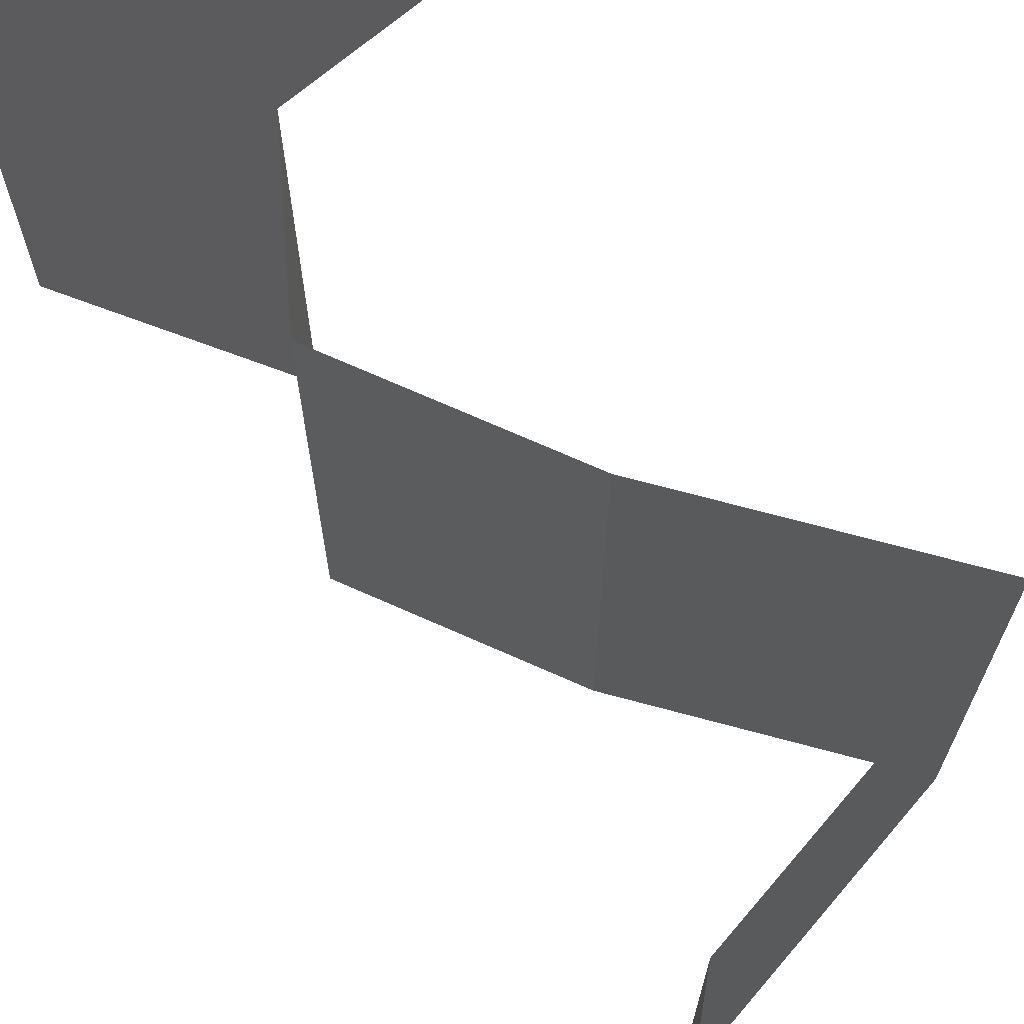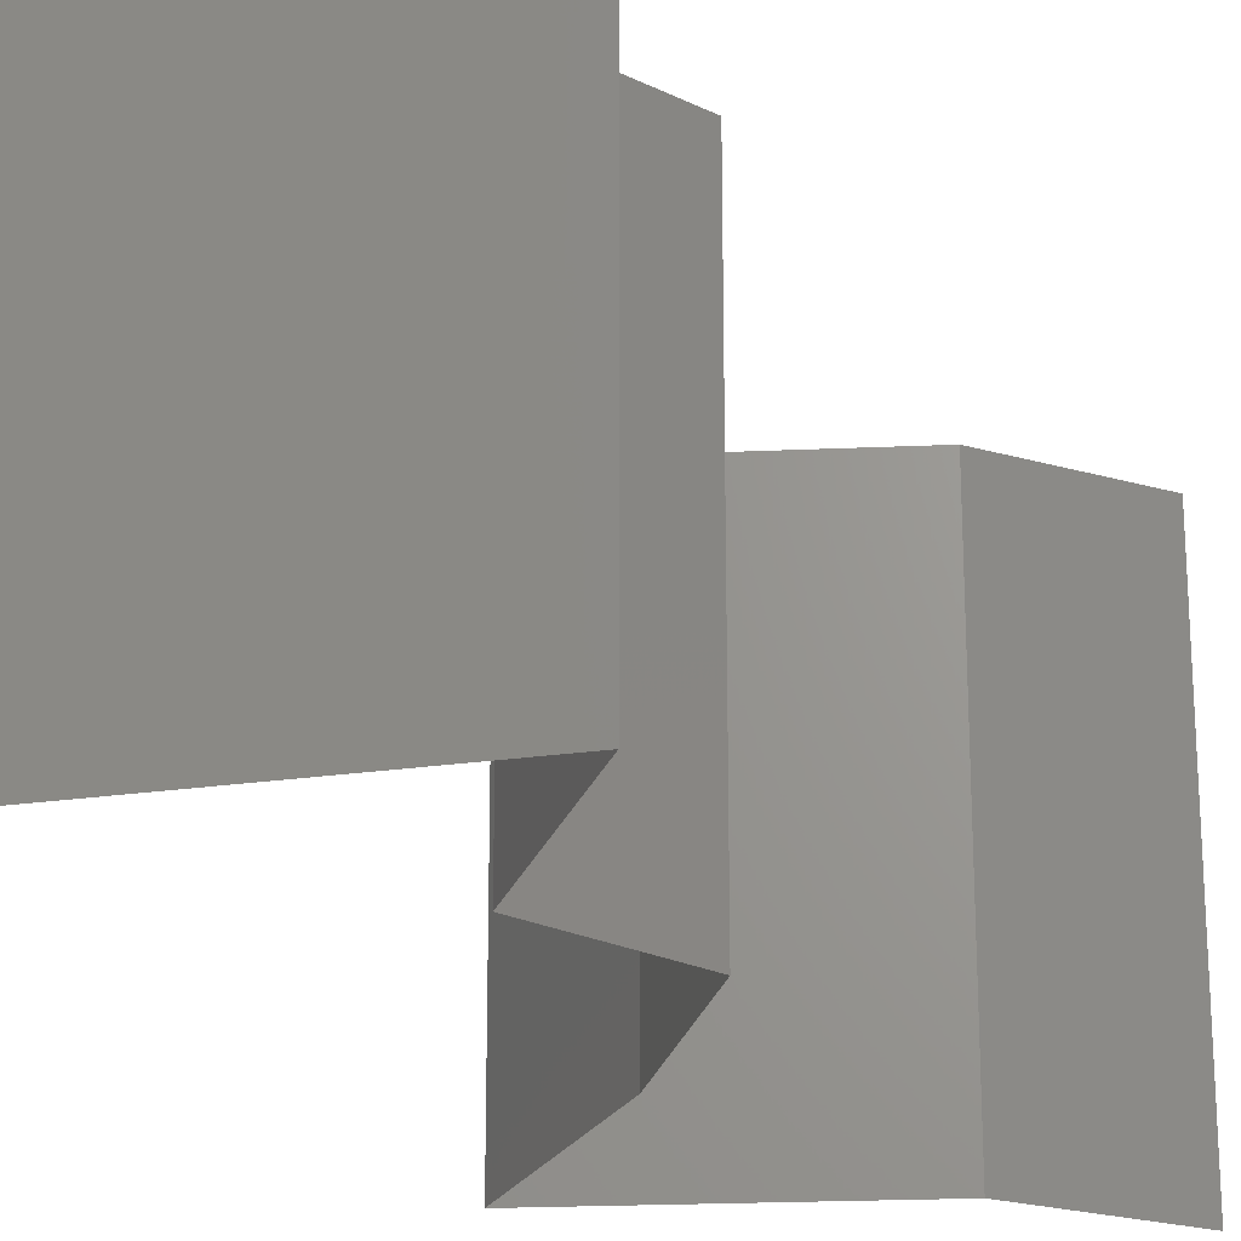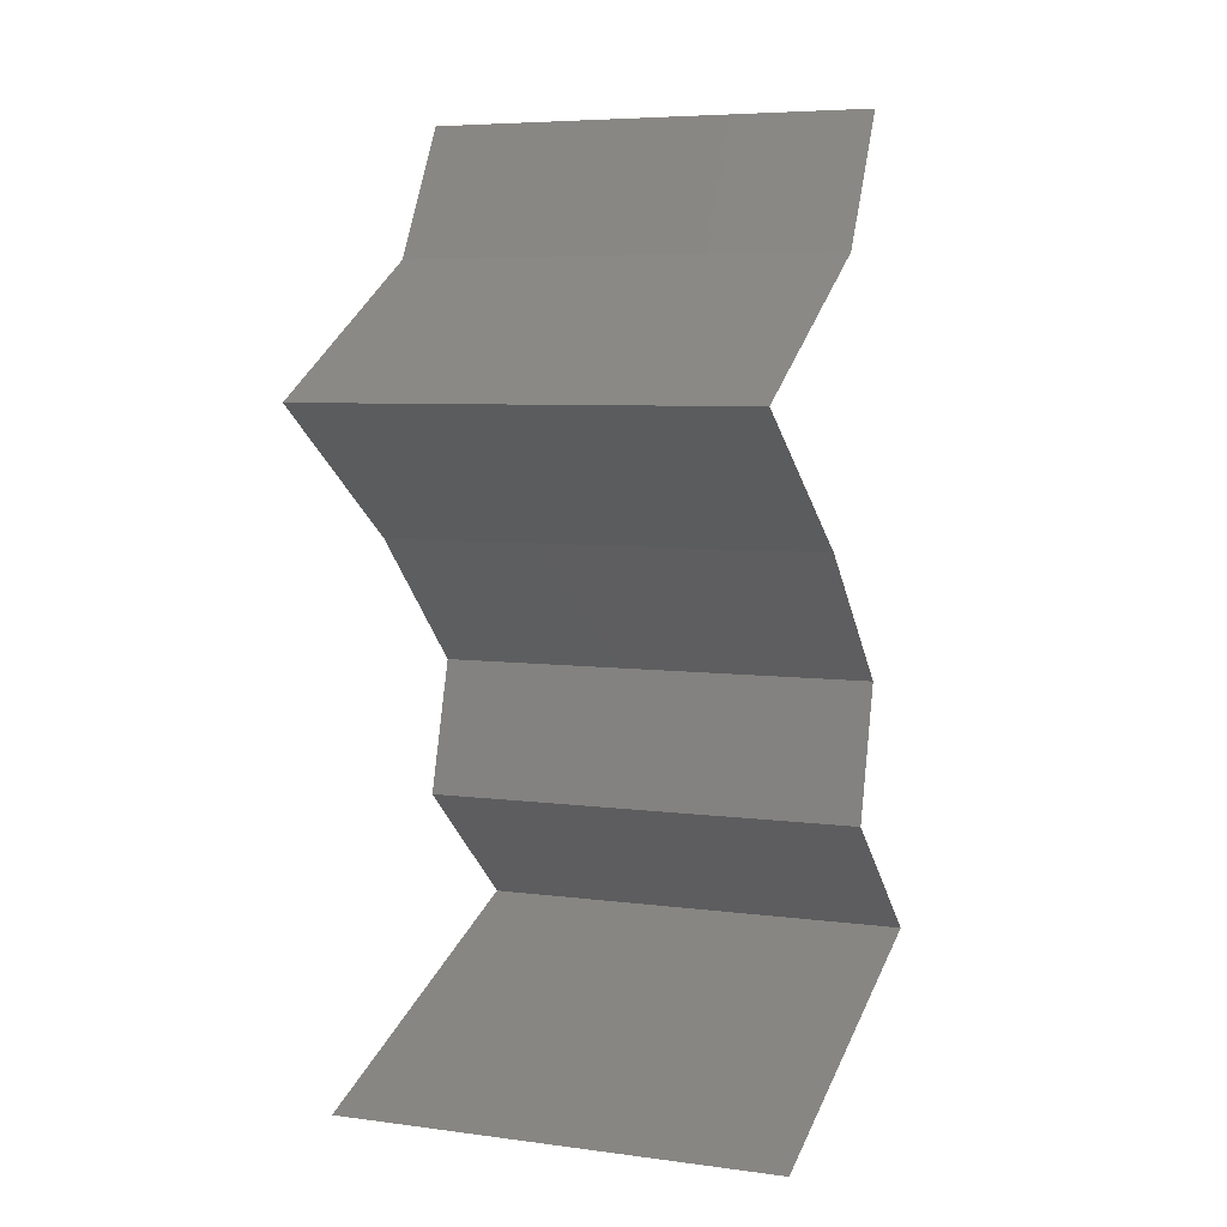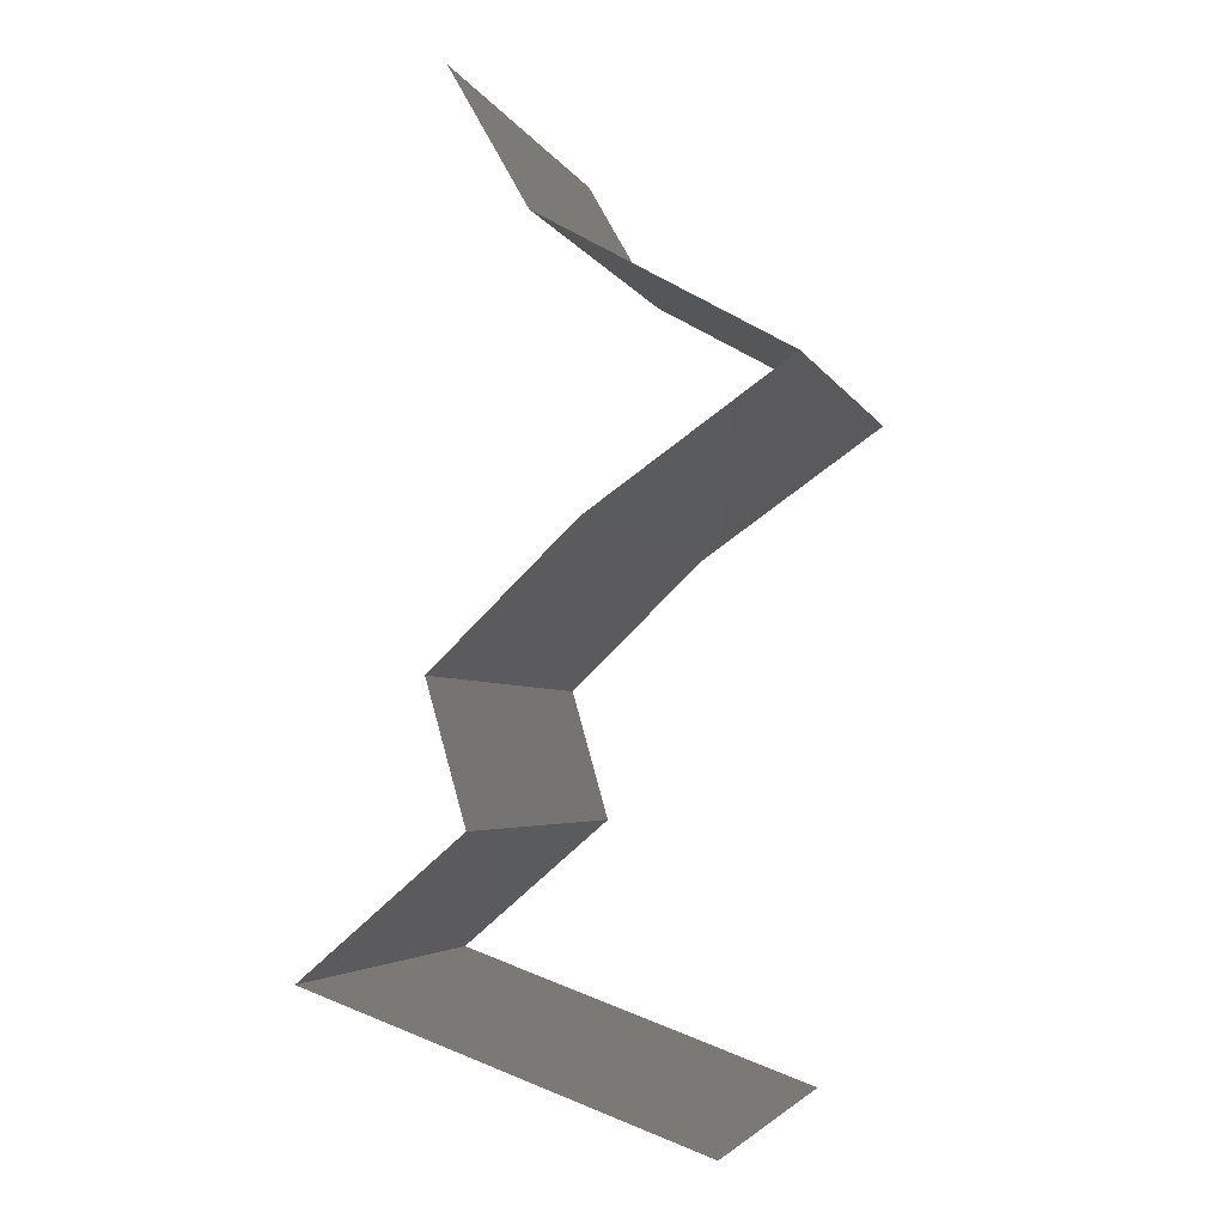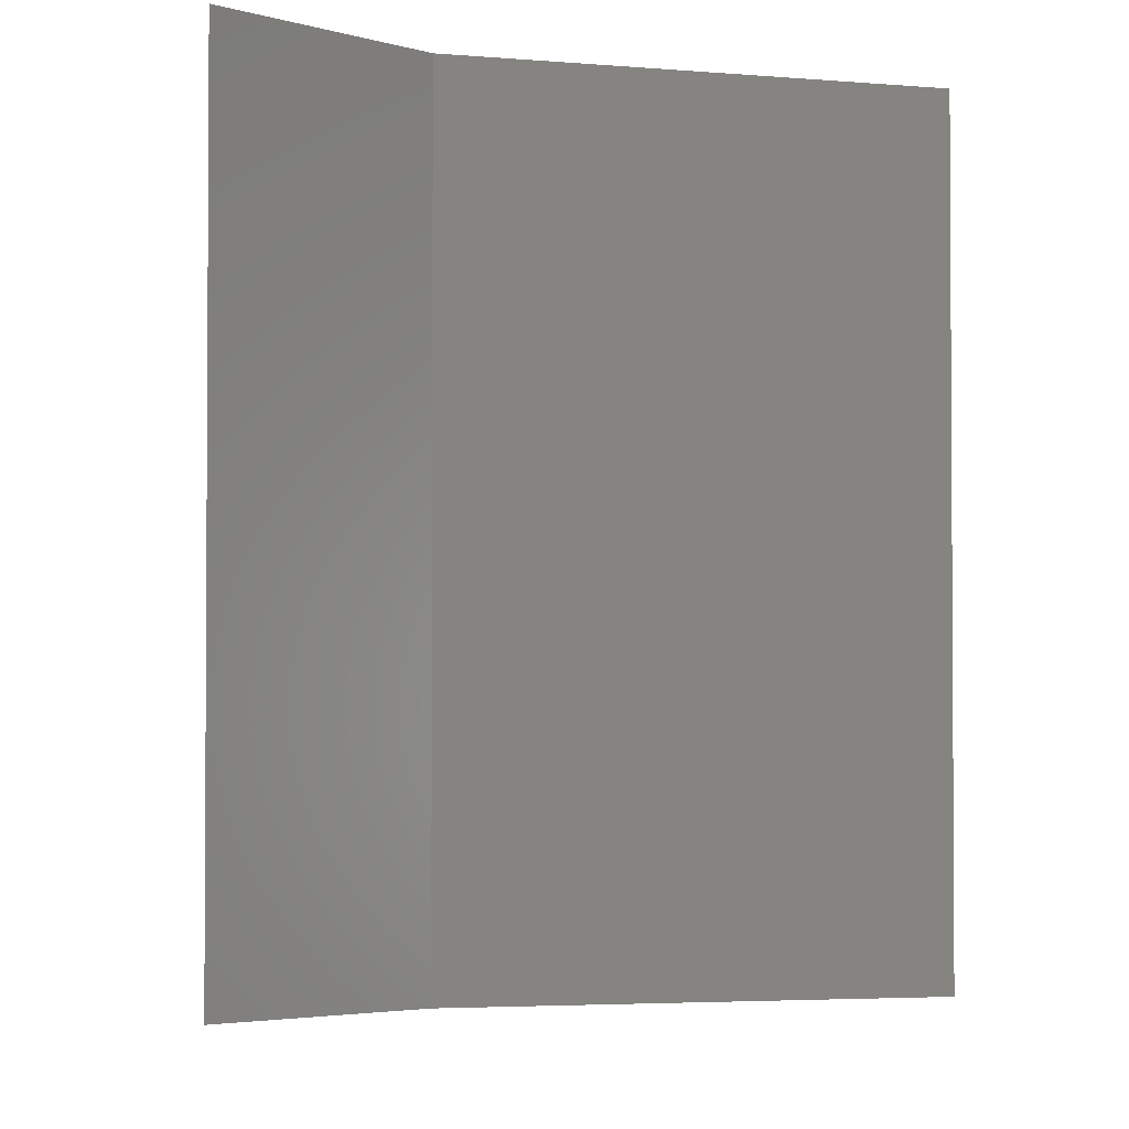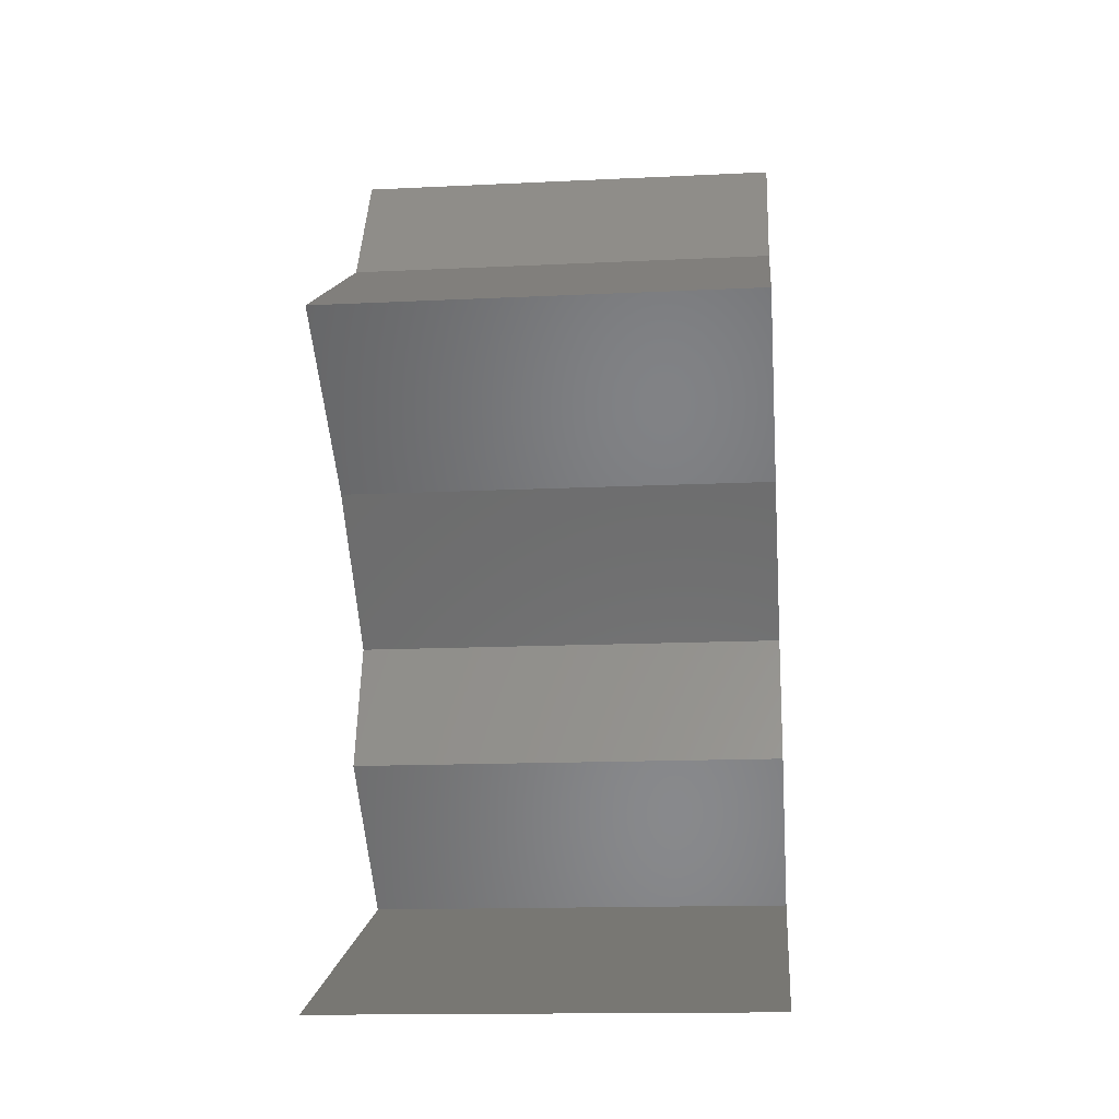
<metadata>
{"format":"stl","ext":"stl","renderer":"f3d","projection":"perspective","resolution":1024,"background":"white","views":[{"elev":71.9,"azim":159.9,"up":"+Z"},{"elev":-22.8,"azim":33.9,"up":"+Z"},{"elev":6.3,"azim":-68.4,"up":"+Y"},{"elev":-3.8,"azim":-164.5,"up":"+Y"},{"elev":-3.0,"azim":-171.4,"up":"+Z"},{"elev":-15.2,"azim":-84.2,"up":"+Y"}]}
</metadata>
<code>
# stl→obj: 42 verts, 62 faces
v 0.03224 0.0417 0.01
v 0.03562 0.04766 0.01
v 0.03393 0.04468 0.005
v 0.03393 0.04468 0.015
v 0.03224 0.0417 0.02
v 0.03562 0.04766 0.02
v 0.03562 0.04766 0
v 0.03224 0.0417 0
v 0.02173 0.03575 0
v 0.02699 0.03872 0.00602
v 0.02173 0.03575 0.02
v 0.02699 0.03872 0.01408
v 0.02173 0.03575 0.01
v 0.03022 0.02979 0.02
v 0.02598 0.03277 0.015
v 0.03022 0.02979 0
v 0.02598 0.03277 0.005
v 0.03022 0.02979 0.01
v 0.03331 0.02681 0.015
v 0.0364 0.02383 0
v 0.0364 0.02383 0.01
v 0.03331 0.02681 0.005
v 0.0364 0.02383 0.02
v 0.0347 0.01787 0.02
v 0.03555 0.02085 0.015
v 0.0347 0.01787 0.01
v 0.03555 0.02085 0.005
v 0.0347 0.01787 0
v 0.03818 0.01489 0.015
v 0.04167 0.01192 0
v 0.04167 0.01192 0.01
v 0.03818 0.01489 0.005
v 0.04167 0.01192 0.02
v 0.03329 0.008936 0
v 0.03455 0.009384 0.007762
v 0.02492 0.005958 0.01
v 0.02492 0.005958 0.02
v 0.03069 0.00801 0.01351
v 0.02492 0.005958 0
v 0.02925 0.0075 0.00515
v 0.03329 0.008936 0.02
v 0.03637 0.01003 0.01425
f 1 2 3
f 2 1 4
f 5 6 4
f 7 8 3
f 2 7 3
f 6 2 4
f 8 1 3
f 1 5 4
f 8 9 10
f 11 5 12
f 9 13 10
f 5 1 12
f 10 13 12
f 1 10 12
f 13 11 12
f 1 8 10
f 14 11 15
f 9 16 17
f 11 13 15
f 16 18 17
f 13 9 17
f 18 14 15
f 15 13 17
f 18 15 17
f 14 18 19
f 20 21 22
f 18 16 22
f 21 23 19
f 23 14 19
f 18 21 19
f 21 18 22
f 16 20 22
f 24 23 25
f 26 21 27
f 20 28 27
f 21 26 25
f 21 20 27
f 23 21 25
f 28 26 27
f 26 24 25
f 24 26 29
f 30 31 32
f 26 28 32
f 31 33 29
f 31 26 32
f 33 24 29
f 26 31 29
f 28 30 32
f 30 34 35
f 31 30 35
f 36 37 38
f 39 36 40
f 37 41 38
f 33 31 42
f 34 39 40
f 41 33 42
f 38 35 40
f 36 38 40
f 42 35 38
f 42 31 35
f 35 34 40
f 41 42 38

</code>
